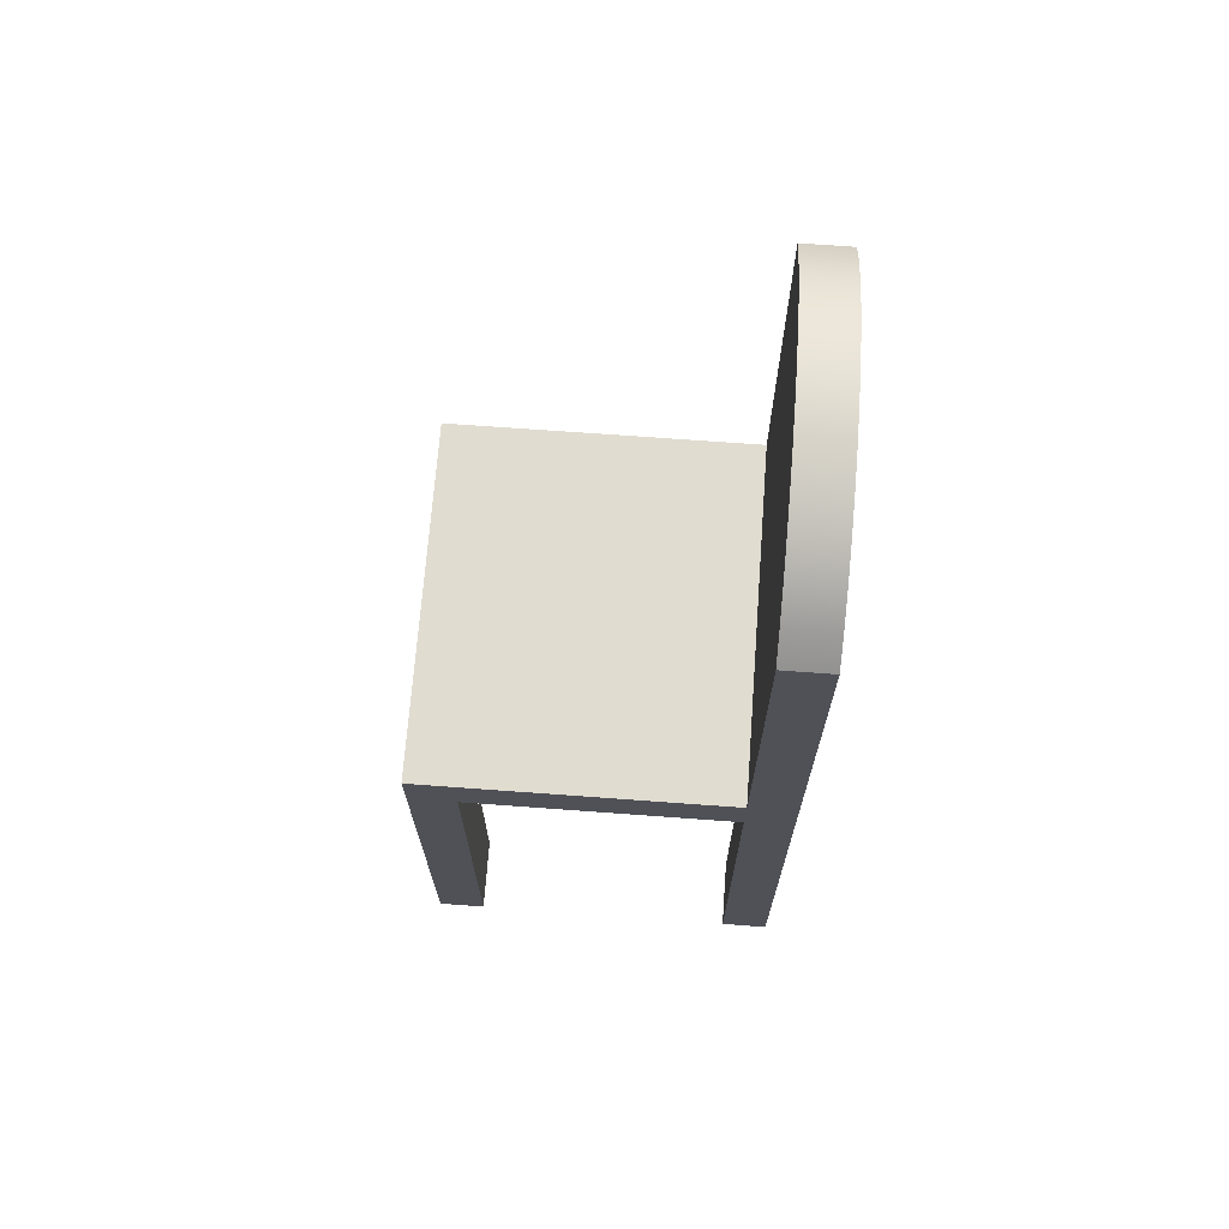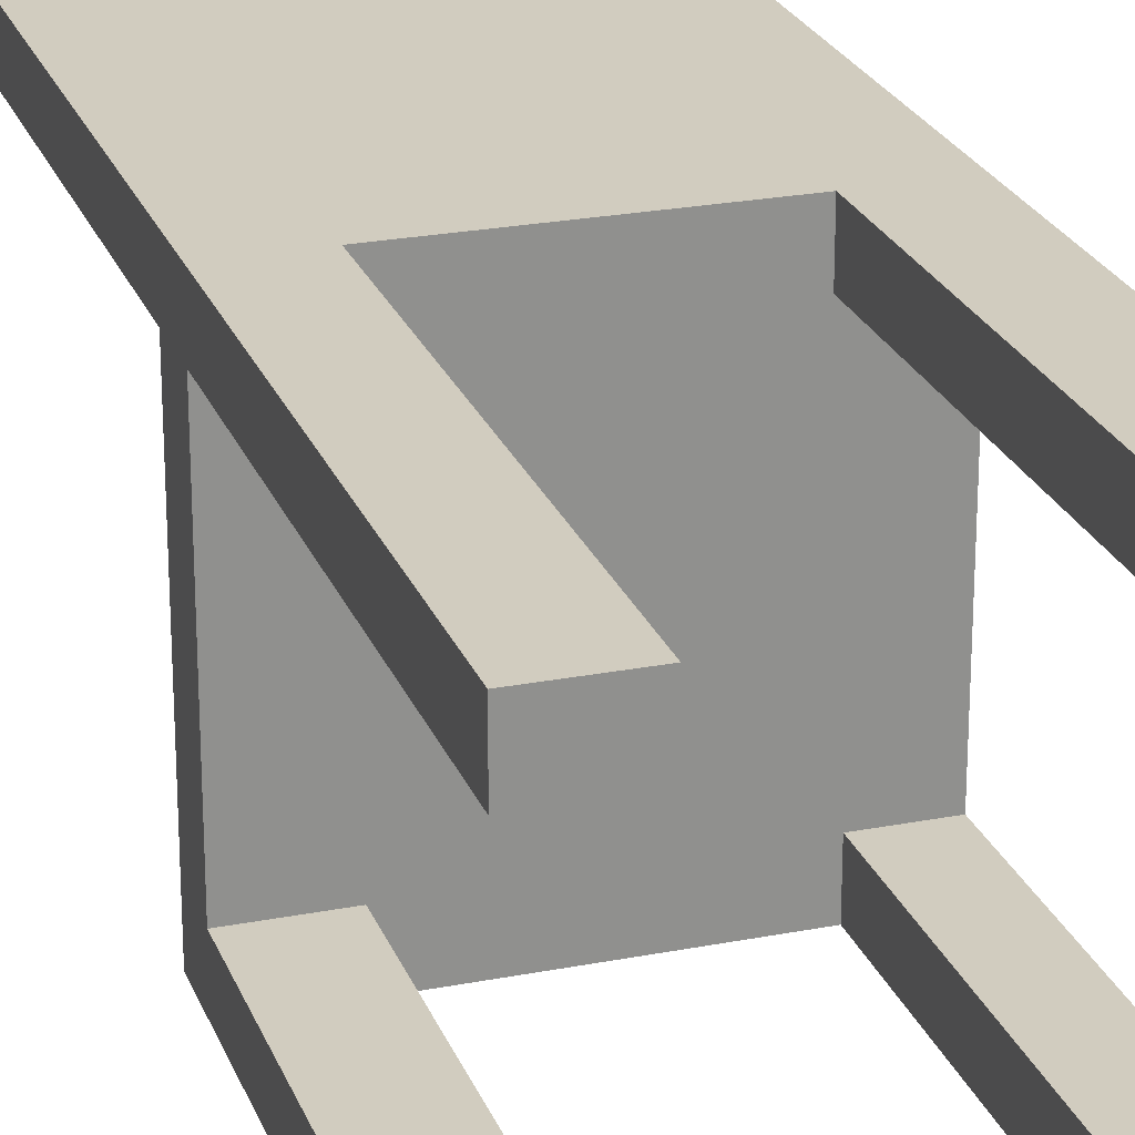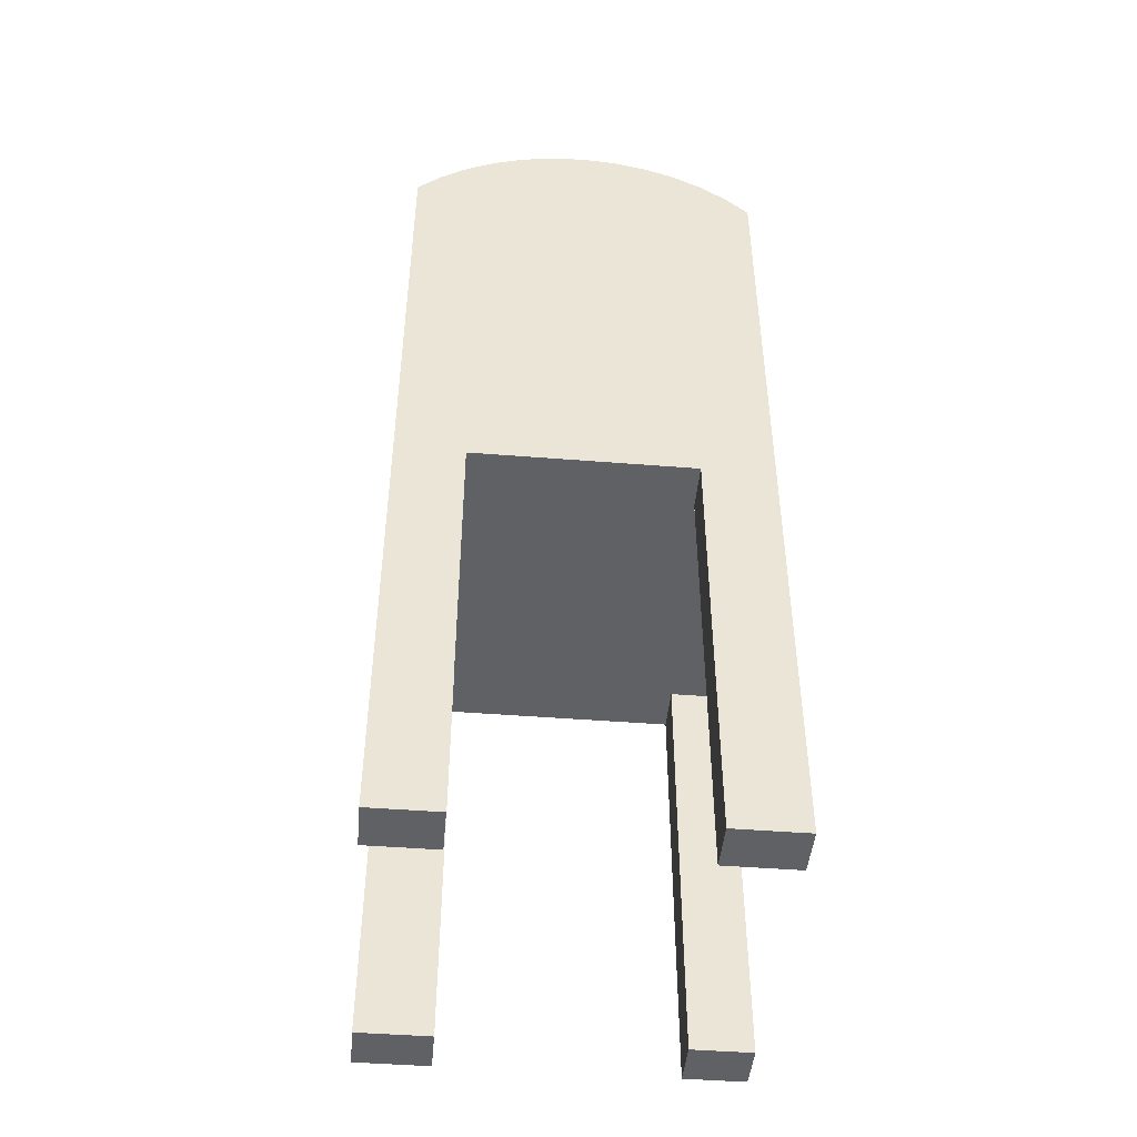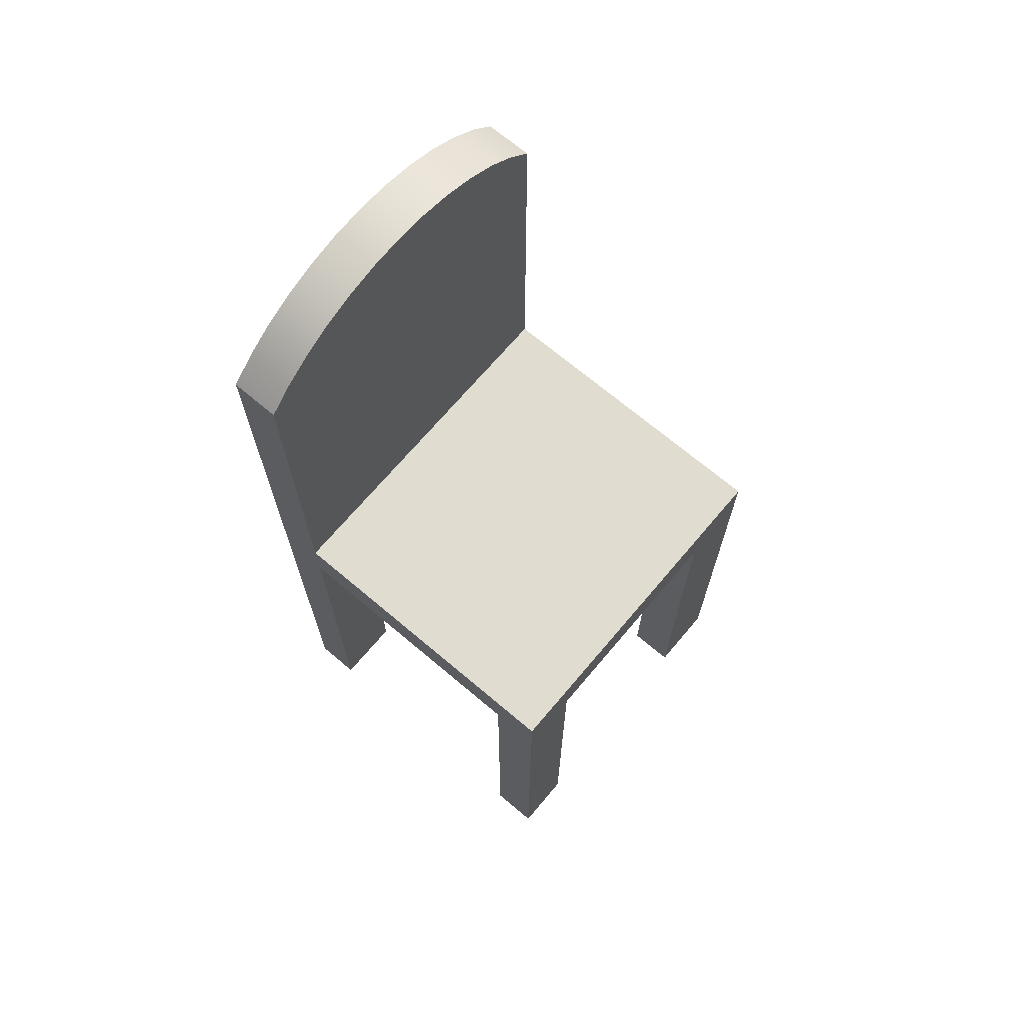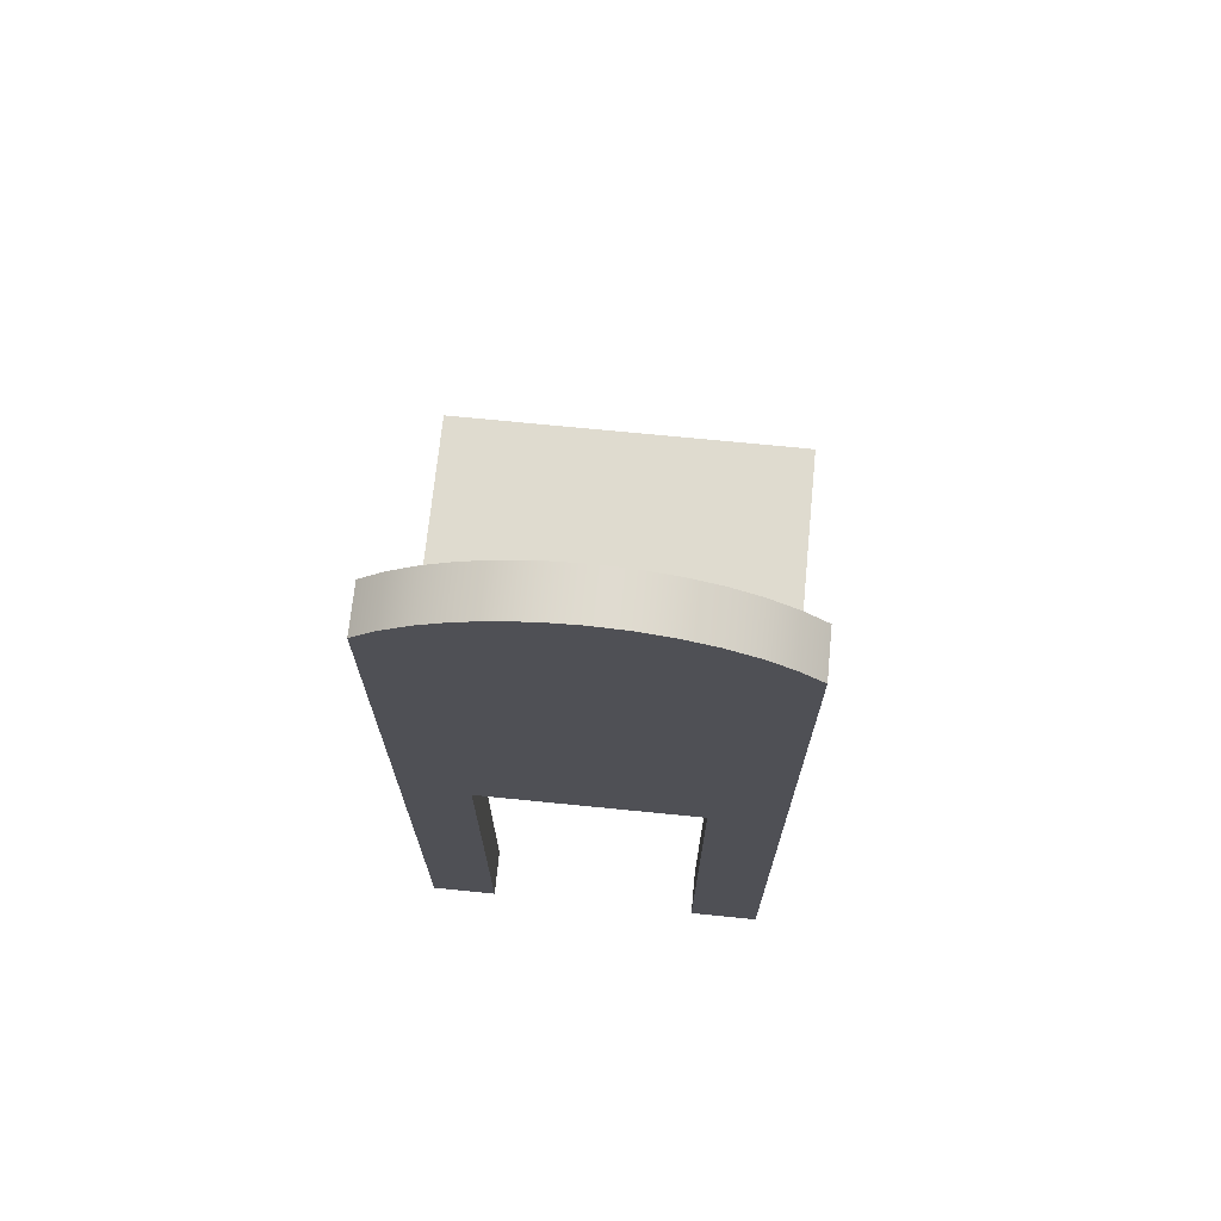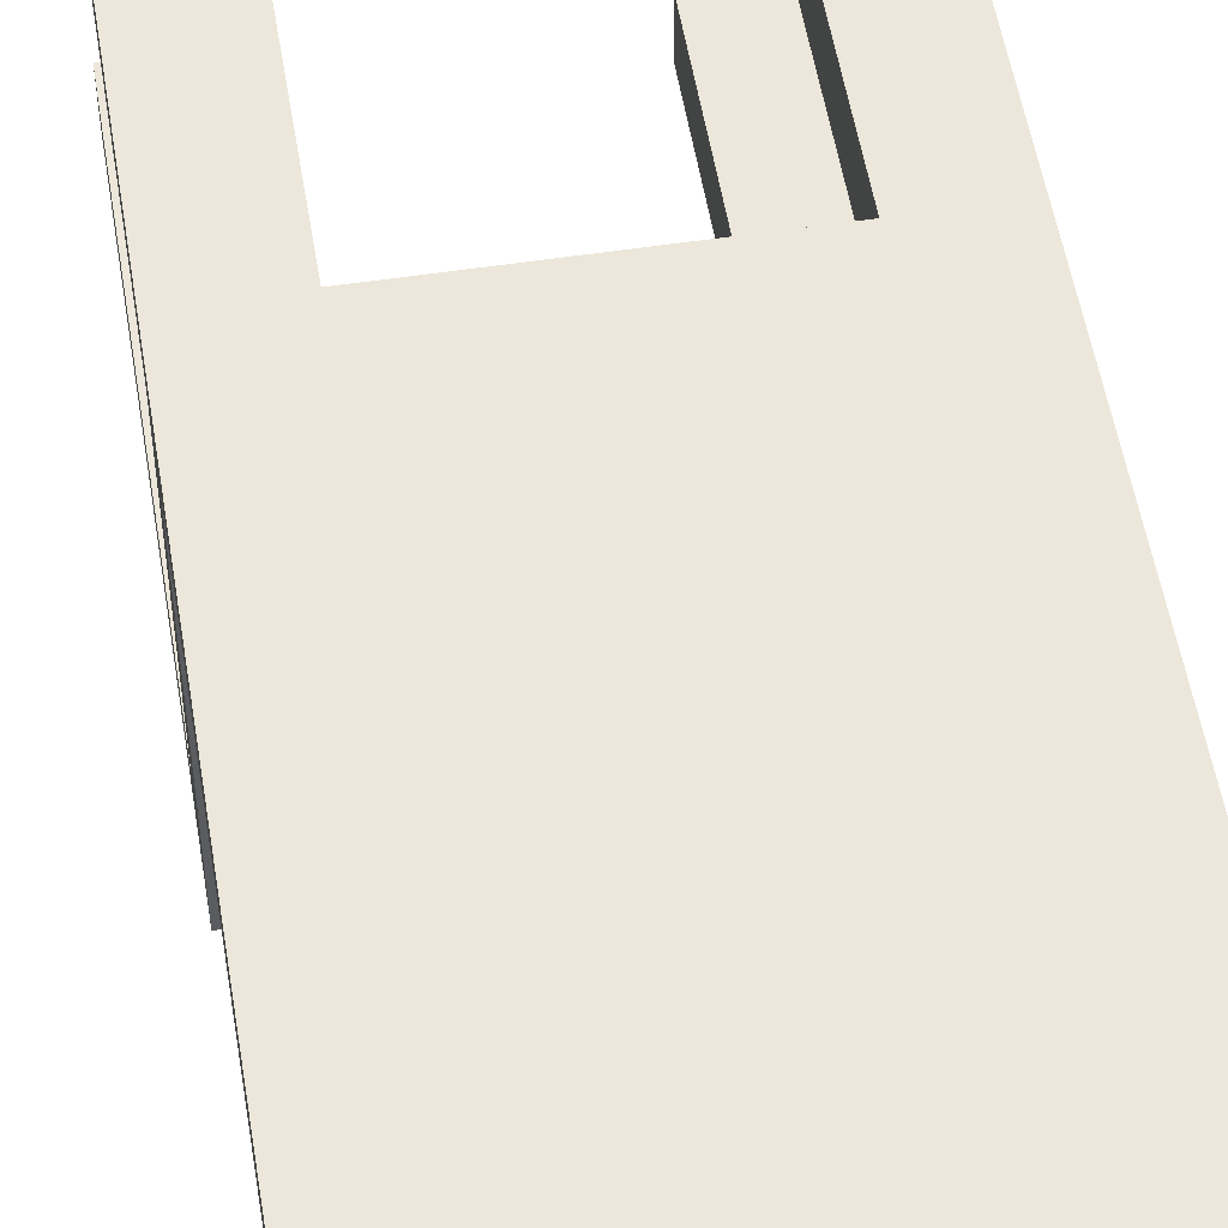
<metadata>
{"format":"obj","ext":"obj","renderer":"f3d","projection":"perspective","resolution":1024,"background":"white","views":[{"elev":69.6,"azim":-85.8,"up":"+Y"},{"elev":24.0,"azim":-17.9,"up":"+Z"},{"elev":-46.1,"azim":-5.2,"up":"+Y"},{"elev":69.5,"azim":130.2,"up":"+Y"},{"elev":70.4,"azim":5.7,"up":"+Y"},{"elev":53.0,"azim":170.7,"up":"+Z"}]}
</metadata>
<code>
v -0.1687 -0.4951 -0.1875
v -0.1008 -0.4951 -0.2321
v -0.1008 -0.4951 -0.1875
v -0.1687 -0.4951 -0.2321
v -0.1008 -0.09351 -0.2321
v -0.1008 -0.09351 -0.1875
v -0.1687 -0.04681 -0.2321
v -0.1687 -0.09351 -0.1875
v 0.1006 -0.09351 0.06
v 0.1112 -0.09351 -0.2321
v -0.1052 -0.09351 0.06
v -0.1687 -0.04681 0.06
v -0.1052 -0.09351 0.1041
v 0.1676 -0.04681 -0.2321
v -0.1687 -0.09351 0.06
v 0.1676 -0.04681 0.06
v 0.1112 -0.09351 -0.1875
v 0.1006 -0.09351 0.1041
v 0.1112 -0.4951 -0.2321
v -0.1052 -0.4951 0.06
v -0.1687 -0.4951 0.1041
v -0.1687 0.3099 0.06
v 0.1676 -0.09351 -0.1875
v 0.1112 -0.4951 -0.1875
v 0.1006 -0.4951 0.1041
v 0.1676 0.3099 0.1041
v 0.1676 -0.4951 -0.2321
v -0.1052 -0.4951 0.1041
v -0.1687 -0.4951 0.06
v 0.1676 0.3099 0.06
v 0.1676 -0.09351 0.06
v 0.1006 -0.4951 0.06
v -0.1687 0.3099 0.1041
v -0.1459 0.3318 0.06
v 0.1676 -0.4951 0.06
v 0.1676 -0.4951 -0.1875
v 0.1676 -0.4951 0.1041
v 0.1448 0.3318 0.1041
v -0.1459 0.3318 0.1041
v 0.1448 0.3318 0.06
v -0.1204 0.3503 0.1041
v -0.1204 0.3503 0.06
v 0.1193 0.3503 0.06
v 0.1193 0.3503 0.1041
v -0.09253 0.3651 0.1041
v 0.09143 0.3651 0.1041
v -0.09253 0.3651 0.06
v 0.09143 0.3651 0.06
v -0.06288 0.3759 0.1041
v 0.06178 0.3759 0.1041
v 0.06178 0.3759 0.06
v -0.06288 0.3759 0.06
v -0.03202 0.3824 0.1041
v 0.03092 0.3824 0.1041
v 0.03092 0.3824 0.06
v -0.03202 0.3824 0.06
v -0.000553 0.3846 0.1041
v -0.000553 0.3846 0.06
g mesh1_mesh1-geometry
f 1 2 3
f 2 1 4
f 3 2 1
f 4 1 2
f 5 3 2
f 2 3 5
f 6 1 3
f 3 1 6
f 1 7 4
f 4 7 1
f 7 2 4
f 4 2 7
f 3 5 6
f 6 5 3
f 2 7 5
f 5 7 2
f 1 6 8
f 8 6 1
f 7 1 8
f 8 1 7
f 5 9 6
f 6 9 5
f 5 7 10
f 10 7 5
f 6 11 8
f 8 11 6
f 7 8 12
f 12 8 7
f 10 9 5
f 5 9 10
f 9 13 6
f 6 13 9
f 14 10 7
f 7 10 14
f 6 13 11
f 11 13 6
f 8 11 15
f 15 11 8
f 12 8 15
f 15 8 12
f 16 7 12
f 12 7 16
f 17 9 10
f 10 9 17
f 13 9 18
f 18 9 13
f 14 19 10
f 10 19 14
f 7 16 14
f 14 16 7
f 13 20 11
f 11 20 13
f 20 15 11
f 11 15 20
f 15 21 12
f 12 21 15
f 22 16 12
f 12 16 22
f 23 9 17
f 17 9 23
f 10 24 17
f 17 24 10
f 9 25 18
f 18 25 9
f 18 26 13
f 13 26 18
f 19 14 27
f 27 14 19
f 24 10 19
f 19 10 24
f 23 14 16
f 16 14 23
f 20 13 28
f 28 13 20
f 15 20 29
f 29 20 15
f 21 15 29
f 29 15 21
f 12 21 22
f 22 21 12
f 16 22 30
f 30 22 16
f 9 23 31
f 31 23 9
f 24 23 17
f 17 23 24
f 25 9 32
f 32 9 25
f 25 26 18
f 18 26 25
f 33 13 26
f 26 13 33
f 14 23 27
f 27 23 14
f 27 24 19
f 19 24 27
f 23 16 31
f 31 16 23
f 13 21 28
f 28 21 13
f 21 20 28
f 28 20 21
f 20 21 29
f 29 21 20
f 22 21 33
f 33 21 22
f 30 22 34
f 34 22 30
f 26 16 30
f 30 16 26
f 35 9 31
f 31 9 35
f 23 24 36
f 36 24 23
f 9 35 32
f 32 35 9
f 35 25 32
f 32 25 35
f 26 25 37
f 37 25 26
f 21 13 33
f 33 13 21
f 33 26 38
f 38 26 33
f 27 23 36
f 36 23 27
f 24 27 36
f 36 27 24
f 16 26 31
f 31 26 16
f 39 22 33
f 33 22 39
f 22 39 34
f 34 39 22
f 30 34 40
f 40 34 30
f 40 26 30
f 30 26 40
f 31 26 35
f 35 26 31
f 25 35 37
f 37 35 25
f 35 26 37
f 37 26 35
f 26 40 38
f 38 40 26
f 33 38 39
f 39 38 33
f 41 34 39
f 39 34 41
f 40 34 42
f 42 34 40
f 43 38 40
f 40 38 43
f 39 38 44
f 44 38 39
f 34 41 42
f 42 41 34
f 39 44 41
f 41 44 39
f 40 42 43
f 43 42 40
f 38 43 44
f 44 43 38
f 45 42 41
f 41 42 45
f 41 44 46
f 46 44 41
f 43 42 47
f 47 42 43
f 48 44 43
f 43 44 48
f 42 45 47
f 47 45 42
f 41 46 45
f 45 46 41
f 44 48 46
f 46 48 44
f 43 47 48
f 48 47 43
f 49 47 45
f 45 47 49
f 45 46 50
f 50 46 45
f 51 46 48
f 48 46 51
f 48 47 52
f 52 47 48
f 47 49 52
f 52 49 47
f 45 50 49
f 49 50 45
f 46 51 50
f 50 51 46
f 48 52 51
f 51 52 48
f 53 52 49
f 49 52 53
f 49 50 54
f 54 50 49
f 55 50 51
f 51 50 55
f 51 52 56
f 56 52 51
f 52 53 56
f 56 53 52
f 49 54 53
f 53 54 49
f 50 55 54
f 54 55 50
f 51 56 55
f 55 56 51
f 57 56 53
f 53 56 57
f 53 54 57
f 57 54 53
f 58 54 55
f 55 54 58
f 55 56 58
f 58 56 55
f 56 57 58
f 58 57 56
f 54 58 57
f 57 58 54
g mesh2_mesh2-geometry
l 37 35
l 37 26
l 25 37
l 35 31
l 32 35
l 26 38
l 30 26
l 25 18
l 32 25
l 31 23
l 9 31
l 32 9
l 38 44
l 30 40
l 30 16
l 13 18
l 9 18
l 23 36
l 17 23
l 44 46
l 40 43
l 16 14
l 12 16
l 28 13
l 11 13
l 36 27
l 24 36
l 24 17
l 17 10
l 46 50
l 43 48
l 27 14
l 7 14
l 12 7
l 22 12
l 21 28
l 20 28
l 15 11
l 20 11
l 27 19
l 24 19
l 5 10
l 19 10
l 50 54
l 48 51
l 4 7
l 34 22
l 22 33
l 21 33
l 29 21
l 29 20
l 29 15
l 15 8
l 2 5
l 6 5
l 54 57
l 51 55
l 4 1
l 2 4
l 42 34
l 39 33
l 8 1
l 8 6
l 3 2
l 3 6
l 57 53
l 55 58
l 1 3
l 47 42
l 41 39
l 53 49
l 58 56
l 52 47
l 45 41
l 49 45
l 56 52

</code>
